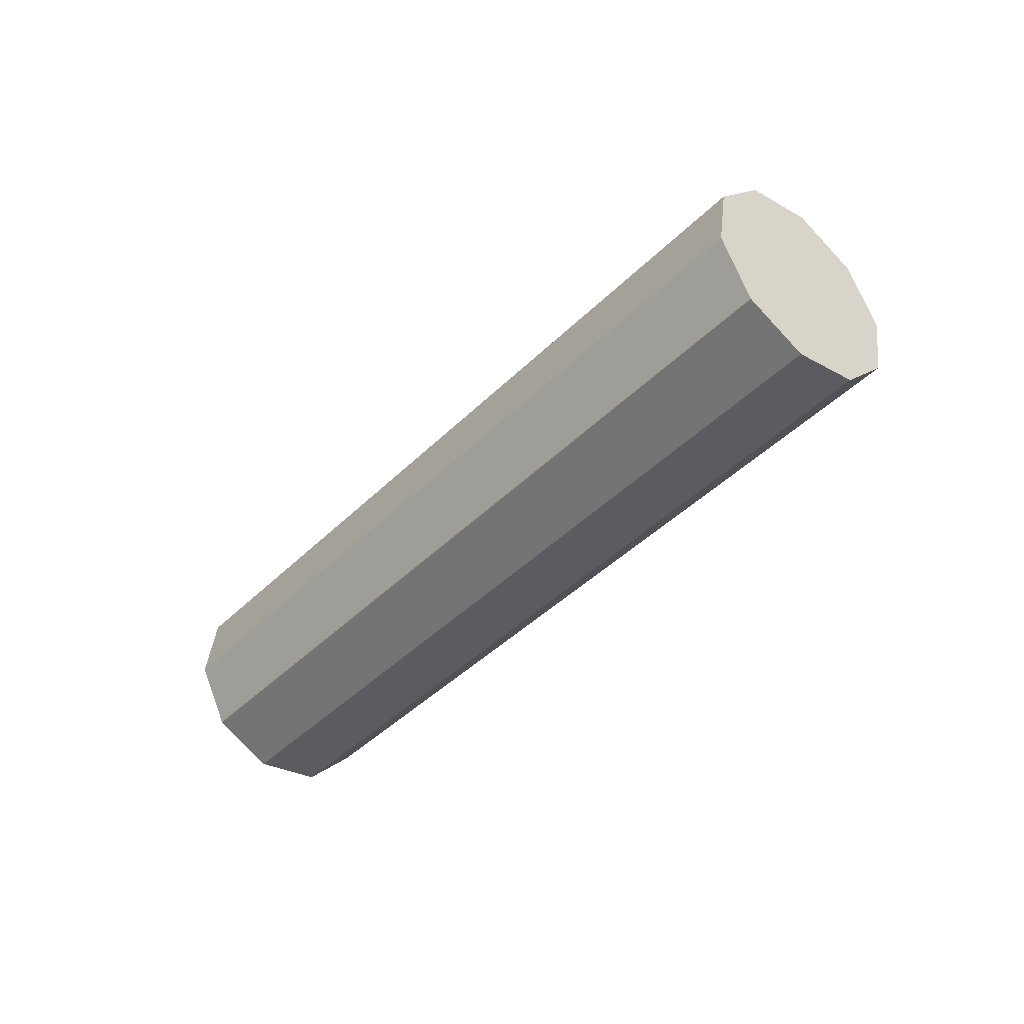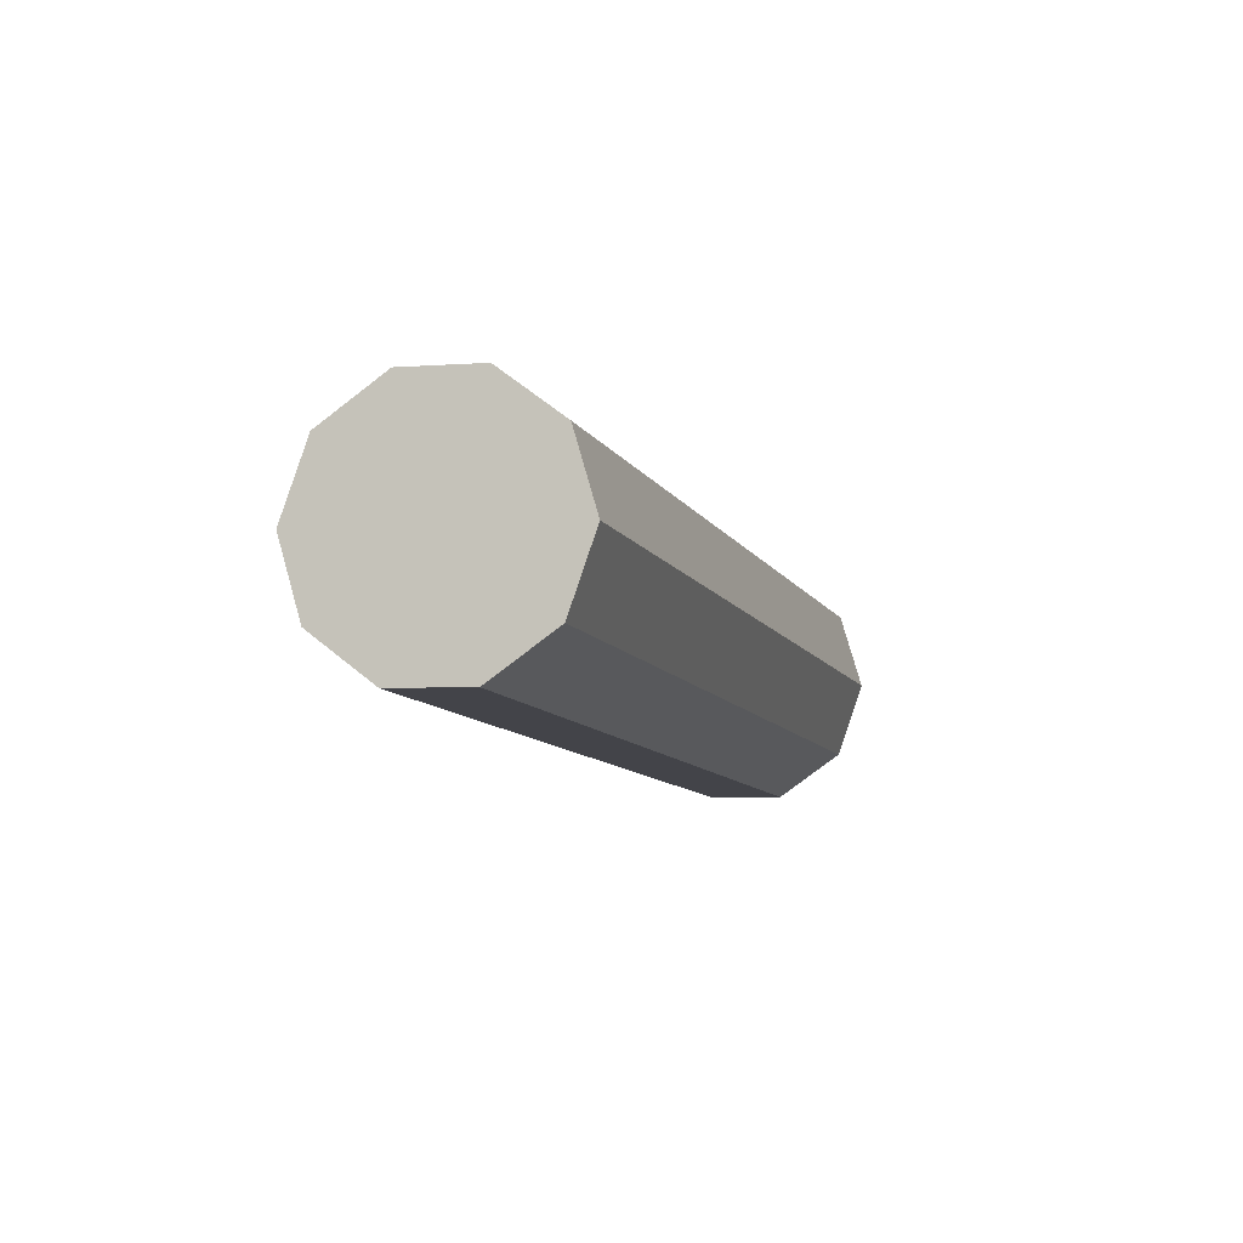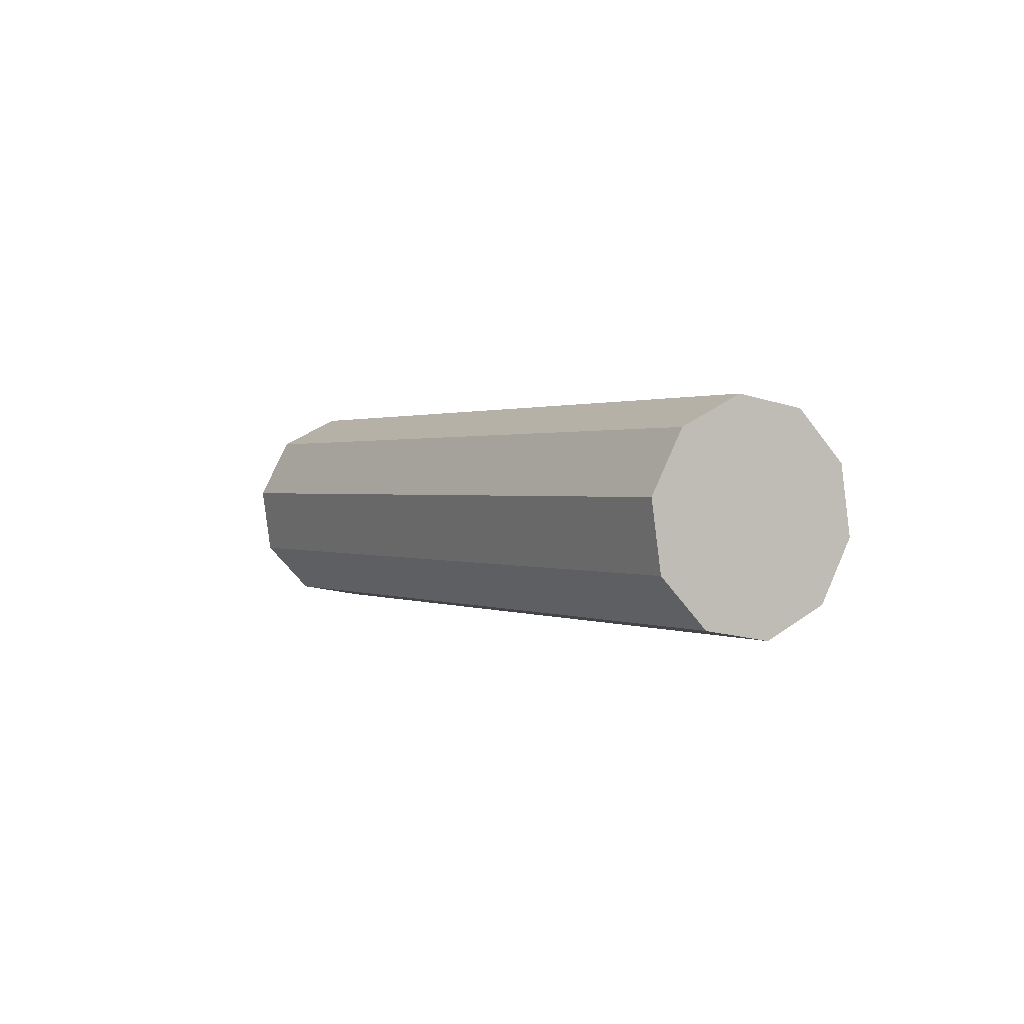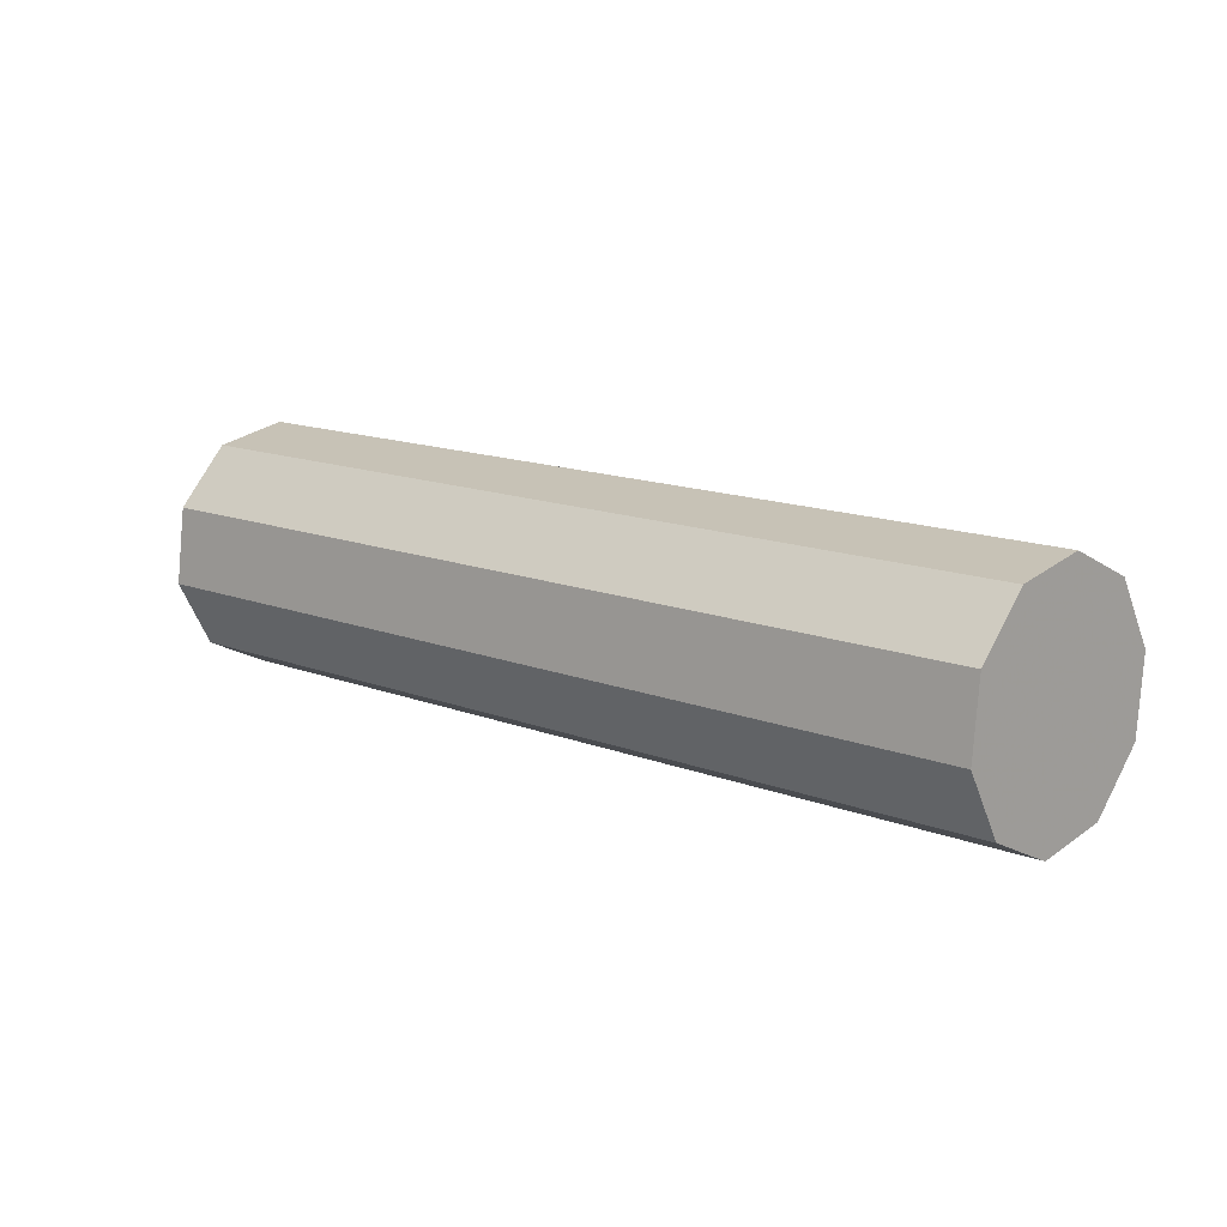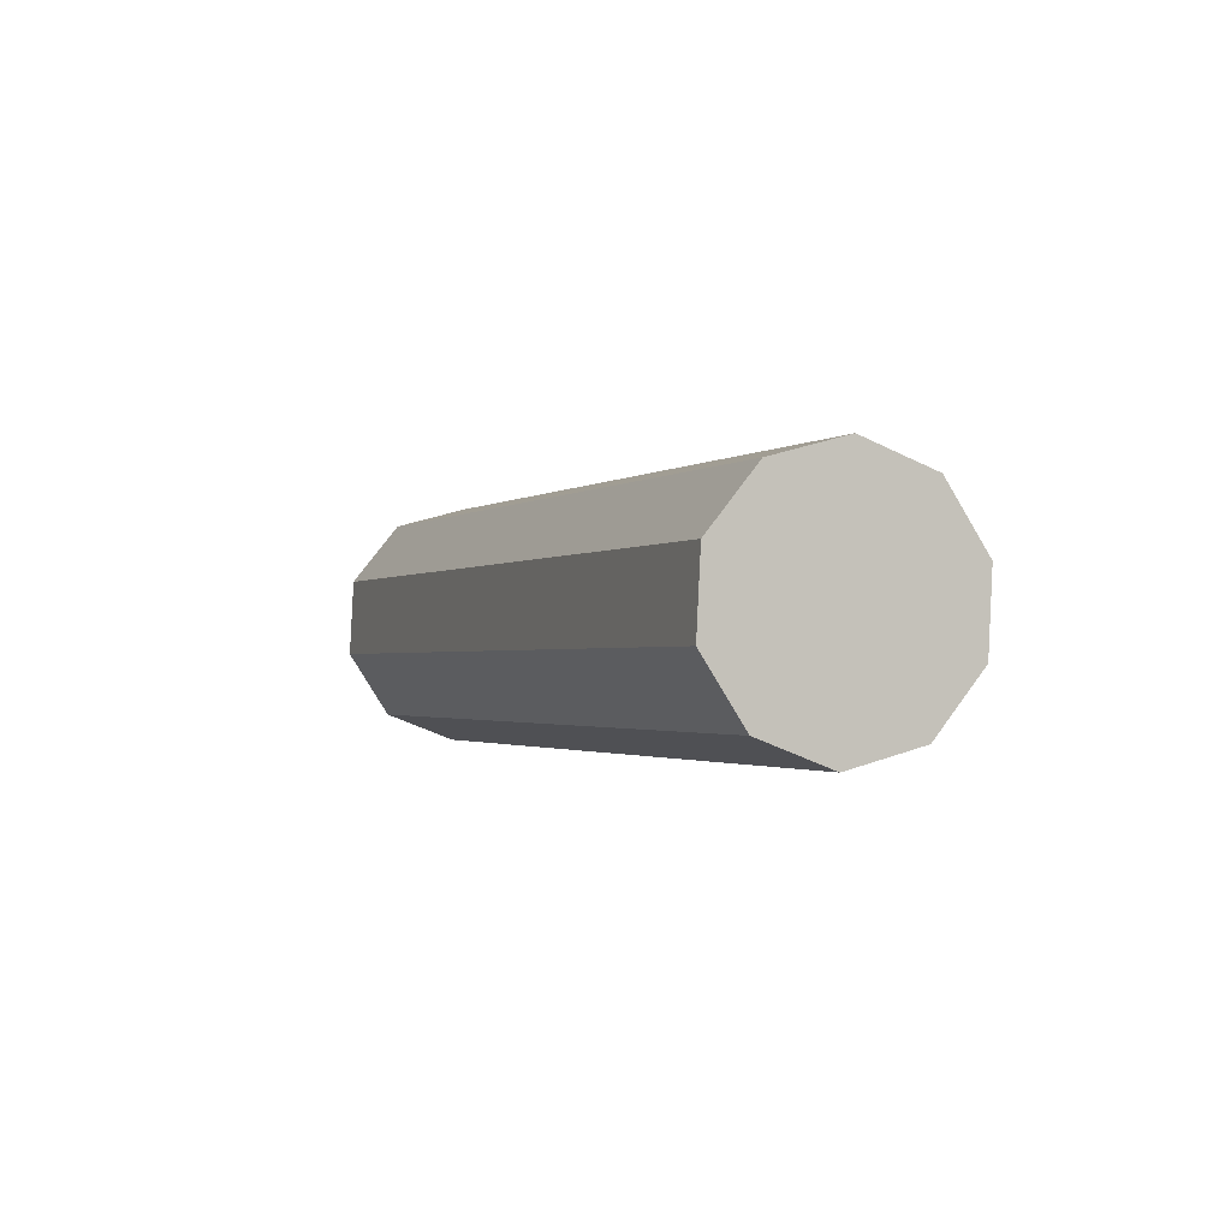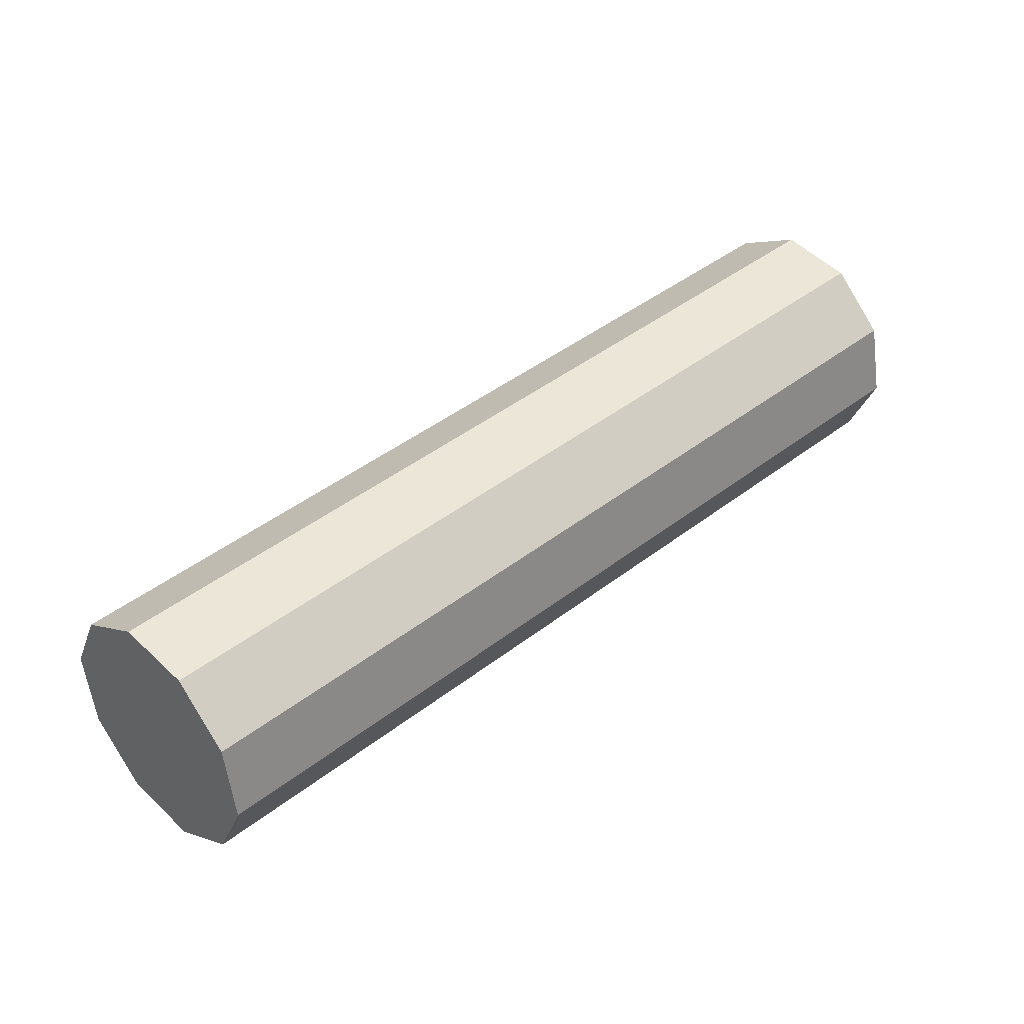
<metadata>
{"format":"obj","ext":"obj","renderer":"f3d","projection":"perspective","resolution":1024,"background":"white","views":[{"elev":-44.1,"azim":-100.1,"up":"+Z"},{"elev":22.8,"azim":107.1,"up":"+Y"},{"elev":2.7,"azim":90.0,"up":"+Z"},{"elev":60.9,"azim":29.9,"up":"+Y"},{"elev":-33.7,"azim":-116.1,"up":"+Y"},{"elev":-5.7,"azim":-35.6,"up":"+Y"}]}
</metadata>
<code>
v -30.64 -52.94 -79.37
v -31.02 -52.32 -79.02
v -28.85 -51.07 -78.95
v -28.48 -51.69 -79.29
v -31.23 -52 -78.32
v -29.06 -50.74 -78.25
v -31.19 -52.1 -77.52
v -29.03 -50.84 -77.45
v -30.93 -52.58 -76.94
v -28.77 -51.33 -76.87
v -30.54 -53.27 -76.79
v -28.38 -52.01 -76.72
v -30.17 -53.89 -77.13
v -28 -52.63 -77.06
v -29.96 -54.21 -77.83
v -27.79 -52.96 -77.76
v -29.99 -54.11 -78.63
v -27.83 -52.86 -78.56
v -30.25 -53.63 -79.22
v -28.09 -52.37 -79.15
v -26.69 -49.81 -78.88
v -26.32 -50.43 -79.22
v -26.9 -49.49 -78.18
v -26.87 -49.59 -77.38
v -26.61 -50.07 -76.79
v -26.22 -50.76 -76.65
v -25.84 -51.38 -76.99
v -25.63 -51.7 -77.69
v -25.66 -51.6 -78.49
v -25.93 -51.12 -79.07
v -24.53 -48.56 -78.81
v -24.16 -49.18 -79.15
v -24.74 -48.23 -78.11
v -24.71 -48.33 -77.31
v -24.45 -48.82 -76.72
v -24.06 -49.5 -76.58
v -23.68 -50.13 -76.92
v -23.47 -50.45 -77.62
v -23.5 -50.35 -78.42
v -23.77 -49.86 -79
v -22.37 -47.3 -78.74
v -22 -47.93 -79.08
v -22.58 -46.98 -78.03
v -22.55 -47.08 -77.24
v -22.29 -47.56 -76.65
v -21.89 -48.25 -76.5
v -21.52 -48.87 -76.85
v -21.31 -49.19 -77.55
v -21.34 -49.09 -78.35
v -21.6 -48.61 -78.93
v -21.95 -48.09 -77.79
v -30.59 -53.11 -78.08
f 51 42 41
f 51 41 43
f 51 43 44
f 51 44 45
f 51 45 46
f 51 46 47
f 51 47 48
f 51 48 49
f 51 49 50
f 51 50 42
f 52 1 19
f 52 19 17
f 52 17 15
f 52 15 13
f 52 13 11
f 52 11 9
f 52 9 7
f 52 7 5
f 52 5 2
f 52 2 1
f 1 2 3
f 1 3 4
f 2 5 6
f 2 6 3
f 5 7 8
f 5 8 6
f 7 9 10
f 7 10 8
f 9 11 12
f 9 12 10
f 11 13 14
f 11 14 12
f 13 15 16
f 13 16 14
f 15 17 18
f 15 18 16
f 17 19 20
f 17 20 18
f 19 1 4
f 19 4 20
f 4 3 21
f 4 21 22
f 3 6 23
f 3 23 21
f 6 8 24
f 6 24 23
f 8 10 25
f 8 25 24
f 10 12 26
f 10 26 25
f 12 14 27
f 12 27 26
f 14 16 28
f 14 28 27
f 16 18 29
f 16 29 28
f 18 20 30
f 18 30 29
f 20 4 22
f 20 22 30
f 22 21 31
f 22 31 32
f 21 23 33
f 21 33 31
f 23 24 34
f 23 34 33
f 24 25 35
f 24 35 34
f 25 26 36
f 25 36 35
f 26 27 37
f 26 37 36
f 27 28 38
f 27 38 37
f 28 29 39
f 28 39 38
f 29 30 40
f 29 40 39
f 30 22 32
f 30 32 40
f 32 31 41
f 32 41 42
f 31 33 43
f 31 43 41
f 33 34 44
f 33 44 43
f 34 35 45
f 34 45 44
f 35 36 46
f 35 46 45
f 36 37 47
f 36 47 46
f 37 38 48
f 37 48 47
f 38 39 49
f 38 49 48
f 39 40 50
f 39 50 49
f 40 32 42
f 40 42 50

</code>
